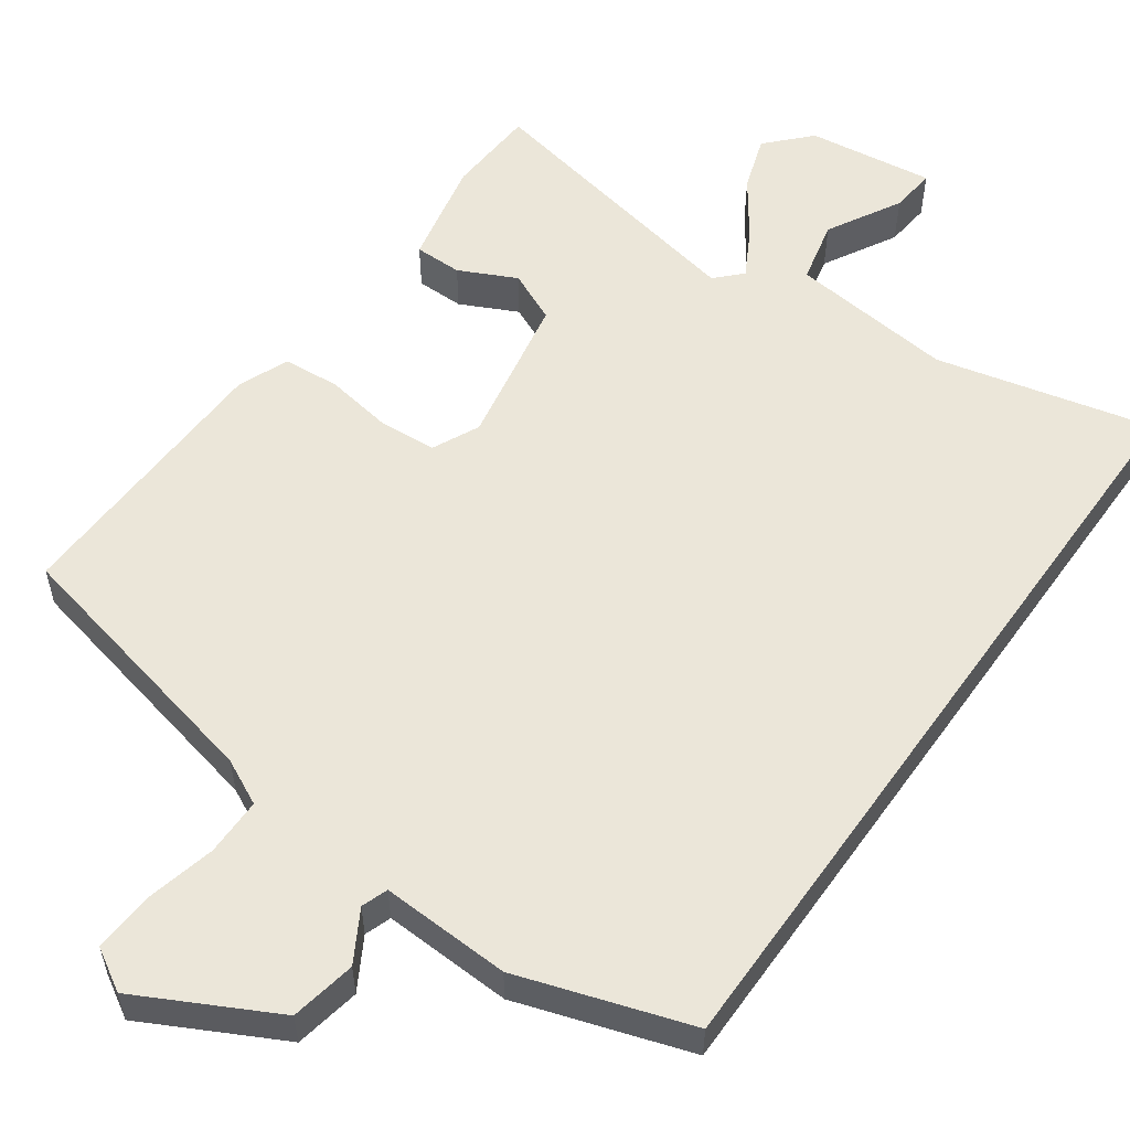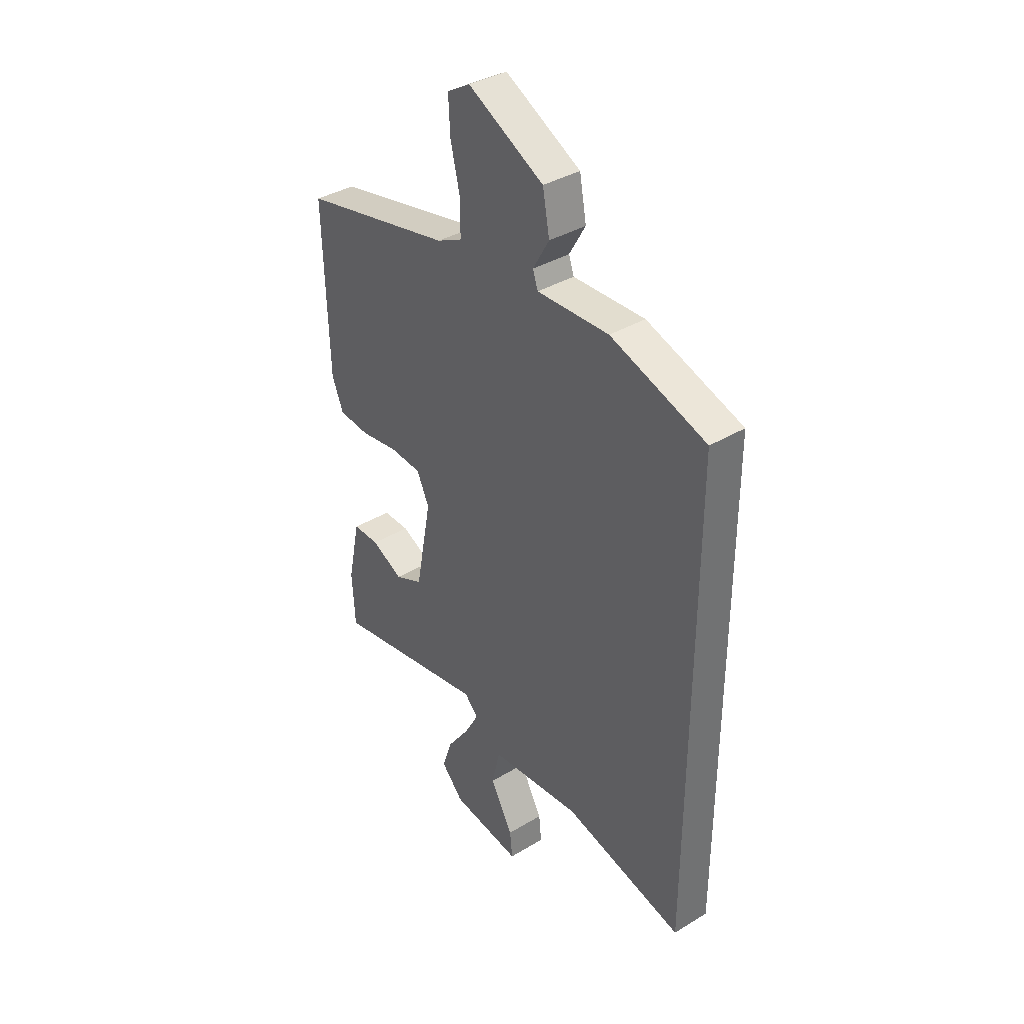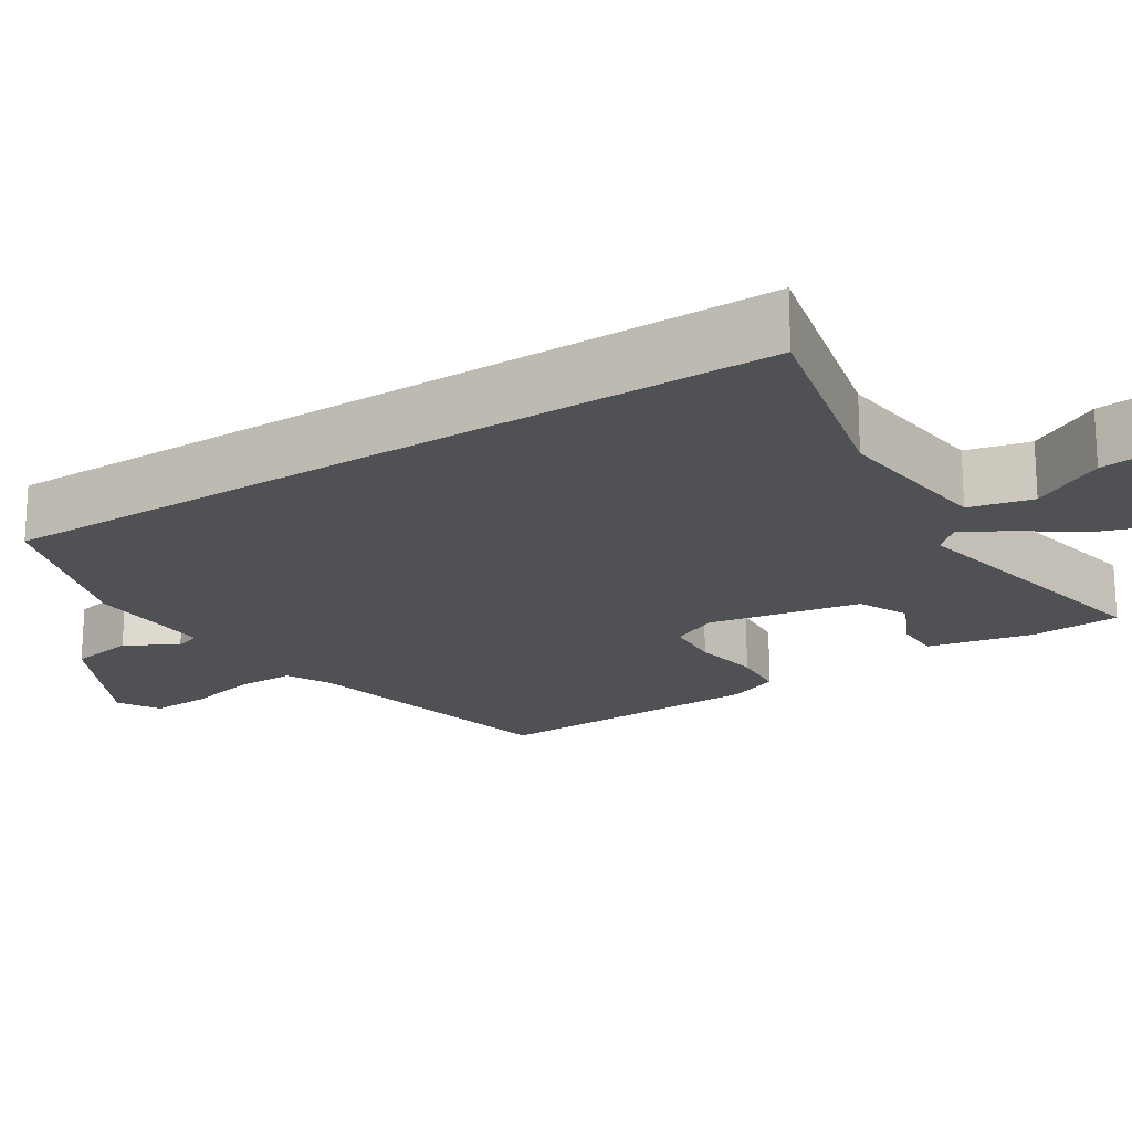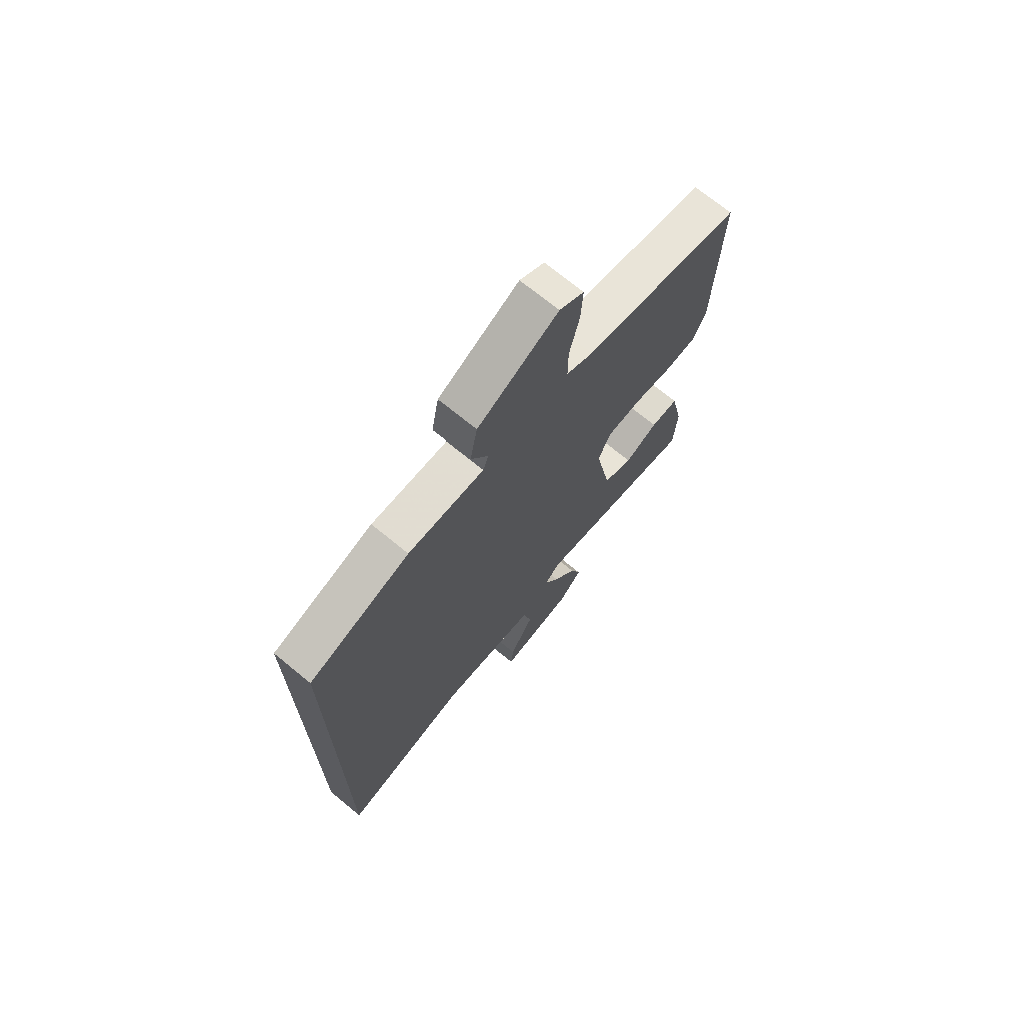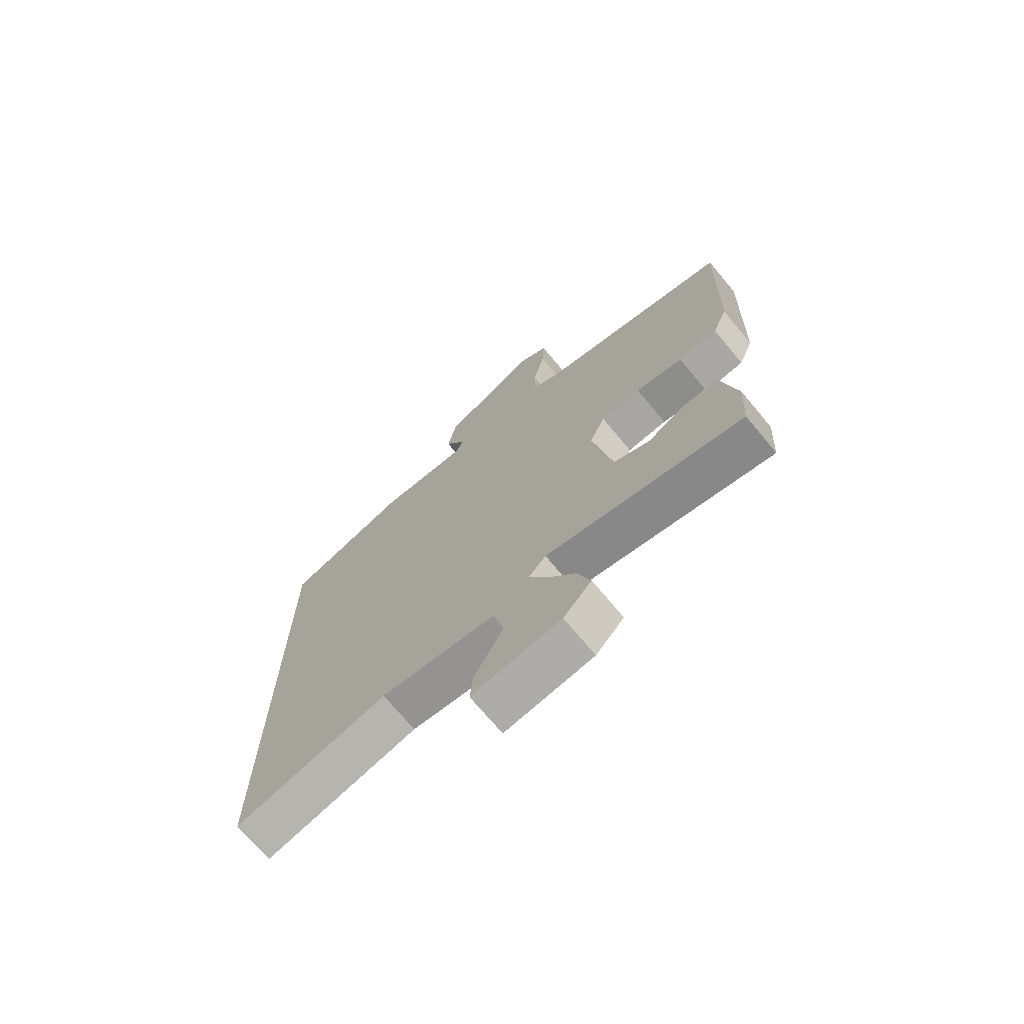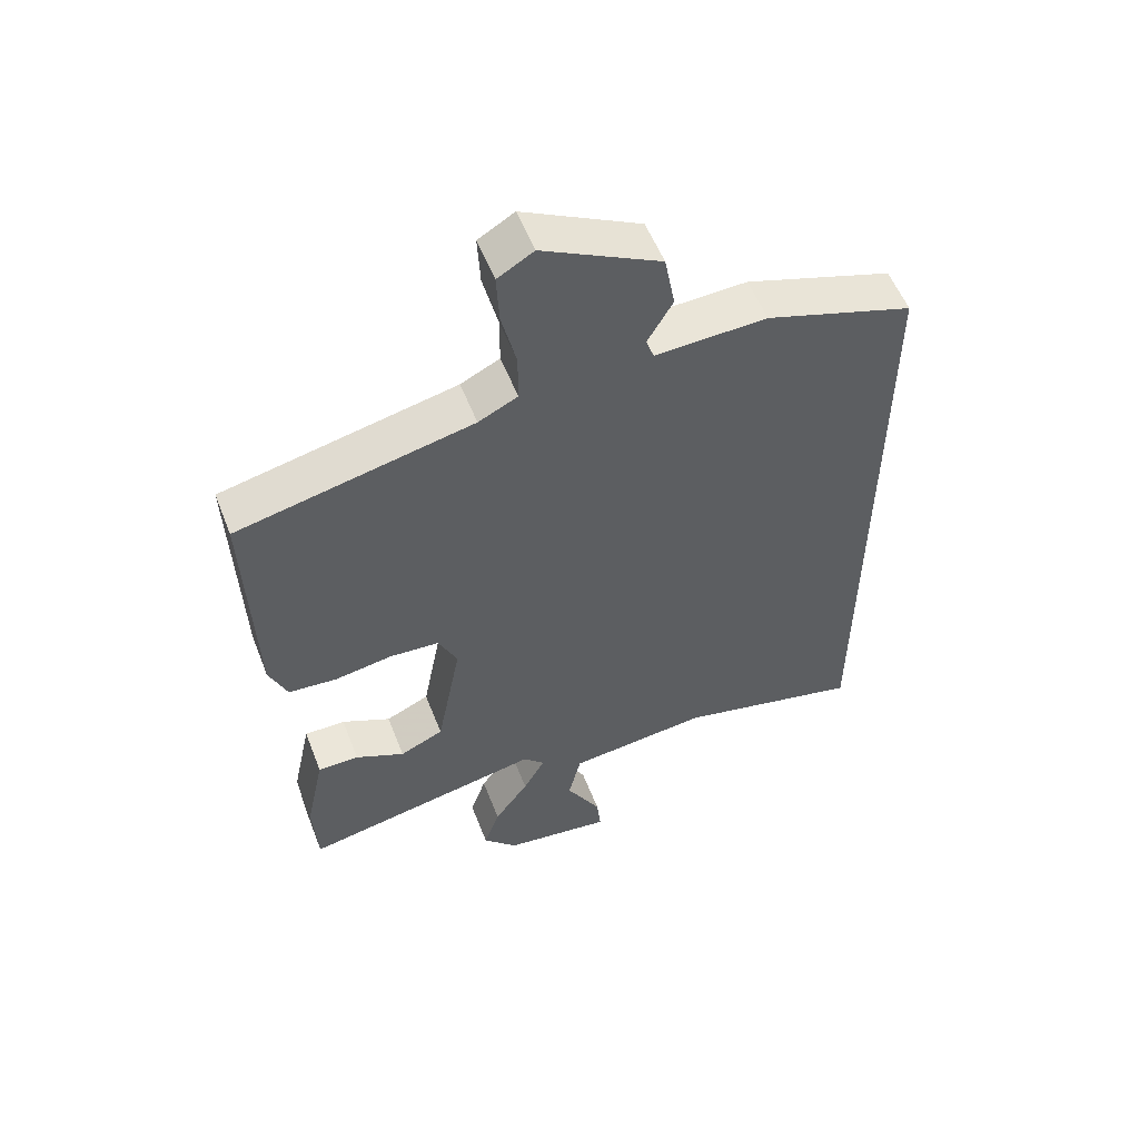
<metadata>
{"format":"obj","ext":"obj","renderer":"f3d","projection":"perspective","resolution":1024,"background":"white","views":[{"elev":55.8,"azim":35.4,"up":"+Y"},{"elev":37.3,"azim":52.2,"up":"+Z"},{"elev":-19.5,"azim":122.7,"up":"+Y"},{"elev":71.2,"azim":129.4,"up":"+Z"},{"elev":-71.5,"azim":-140.1,"up":"+Z"},{"elev":55.6,"azim":-21.2,"up":"+Z"}]}
</metadata>
<code>
v 0.5 0.07 0.44
v 0.5 0.07 -0.581
v 0.219 0.07 -0.514
v 0.006 0.07 -0.537
v -0.013 0.07 -0.619
v 0.04 0.07 -0.714
v 0.046 0.07 -0.773
v -0.118 0.07 -0.751
v -0.17 0.07 -0.696
v -0.146 0.07 -0.625
v -0.094 0.07 -0.552
v -0.061 0.07 -0.492
v -0.093 0.07 -0.459
v -0.458 0.07 -0.53
v -0.465 0.07 -0.413
v -0.436 0.07 -0.276
v -0.374 0.07 -0.276
v -0.3 0.07 -0.312
v -0.234 0.07 -0.282
v -0.197 0.07 -0.085
v -0.226 0.07 -0.024
v -0.3 0.07 -0.019
v -0.388 0.07 -0.033
v -0.461 0.07 -0.027
v -0.488 0.07 0.038
v -0.499 0.07 0.4
v -0.145 0.07 0.478
v -0.086 0.07 0.507
v -0.086 0.07 0.582
v -0.108 0.07 0.674
v -0.112 0.07 0.751
v -0.058 0.07 0.783
v 0.119 0.07 0.691
v 0.135 0.07 0.606
v 0.097 0.07 0.54
v 0.109 0.07 0.506
v 0.277 0.07 0.513
v 0.5 0 0.44
v 0.5 0 -0.581
v 0.219 0 -0.514
v 0.006 0 -0.537
v -0.013 0 -0.619
v 0.04 0 -0.714
v 0.046 0 -0.773
v -0.118 0 -0.751
v -0.17 0 -0.696
v -0.146 0 -0.625
v -0.094 0 -0.552
v -0.061 0 -0.492
v -0.093 0 -0.459
v -0.458 0 -0.53
v -0.465 0 -0.413
v -0.436 0 -0.276
v -0.374 0 -0.276
v -0.3 0 -0.312
v -0.234 0 -0.282
v -0.197 0 -0.085
v -0.226 0 -0.024
v -0.3 0 -0.019
v -0.388 0 -0.033
v -0.461 0 -0.027
v -0.488 0 0.038
v -0.499 0 0.4
v -0.145 0 0.478
v -0.086 0 0.507
v -0.086 0 0.582
v -0.108 0 0.674
v -0.112 0 0.751
v -0.058 0 0.783
v 0.119 0 0.691
v 0.135 0 0.606
v 0.097 0 0.54
v 0.109 0 0.506
v 0.277 0 0.513
f 36 37 1 2
f 32 33 34 35
f 32 35 36
f 29 30 31 32
f 28 29 32 36
f 27 28 36 2
f 22 23 24 25
f 21 22 25 26
f 15 16 17 18
f 13 14 15 18
f 13 18 19
f 12 13 19 20
f 8 9 10 11
f 8 11 12
f 5 6 7 8
f 4 5 8 12
f 3 4 12 20
f 21 26 27 2
f 2 3 20 21
f 39 38 74 73
f 72 71 70 69
f 73 72 69
f 69 68 67 66
f 73 69 66 65
f 39 73 65 64
f 62 61 60 59
f 63 62 59 58
f 55 54 53 52
f 55 52 51 50
f 56 55 50
f 57 56 50 49
f 48 47 46 45
f 49 48 45
f 45 44 43 42
f 49 45 42 41
f 57 49 41 40
f 39 64 63 58
f 58 57 40 39
f 1 38 39 2
f 2 39 40 3
f 3 40 41 4
f 4 41 42 5
f 5 42 43 6
f 6 43 44 7
f 7 44 45 8
f 8 45 46 9
f 9 46 47 10
f 10 47 48 11
f 11 48 49 12
f 12 49 50 13
f 13 50 51 14
f 14 51 52 15
f 15 52 53 16
f 16 53 54 17
f 17 54 55 18
f 18 55 56 19
f 19 56 57 20
f 20 57 58 21
f 21 58 59 22
f 22 59 60 23
f 23 60 61 24
f 24 61 62 25
f 25 62 63 26
f 26 63 64 27
f 27 64 65 28
f 28 65 66 29
f 29 66 67 30
f 30 67 68 31
f 31 68 69 32
f 32 69 70 33
f 33 70 71 34
f 34 71 72 35
f 35 72 73 36
f 36 73 74 37
f 37 74 38 1

</code>
